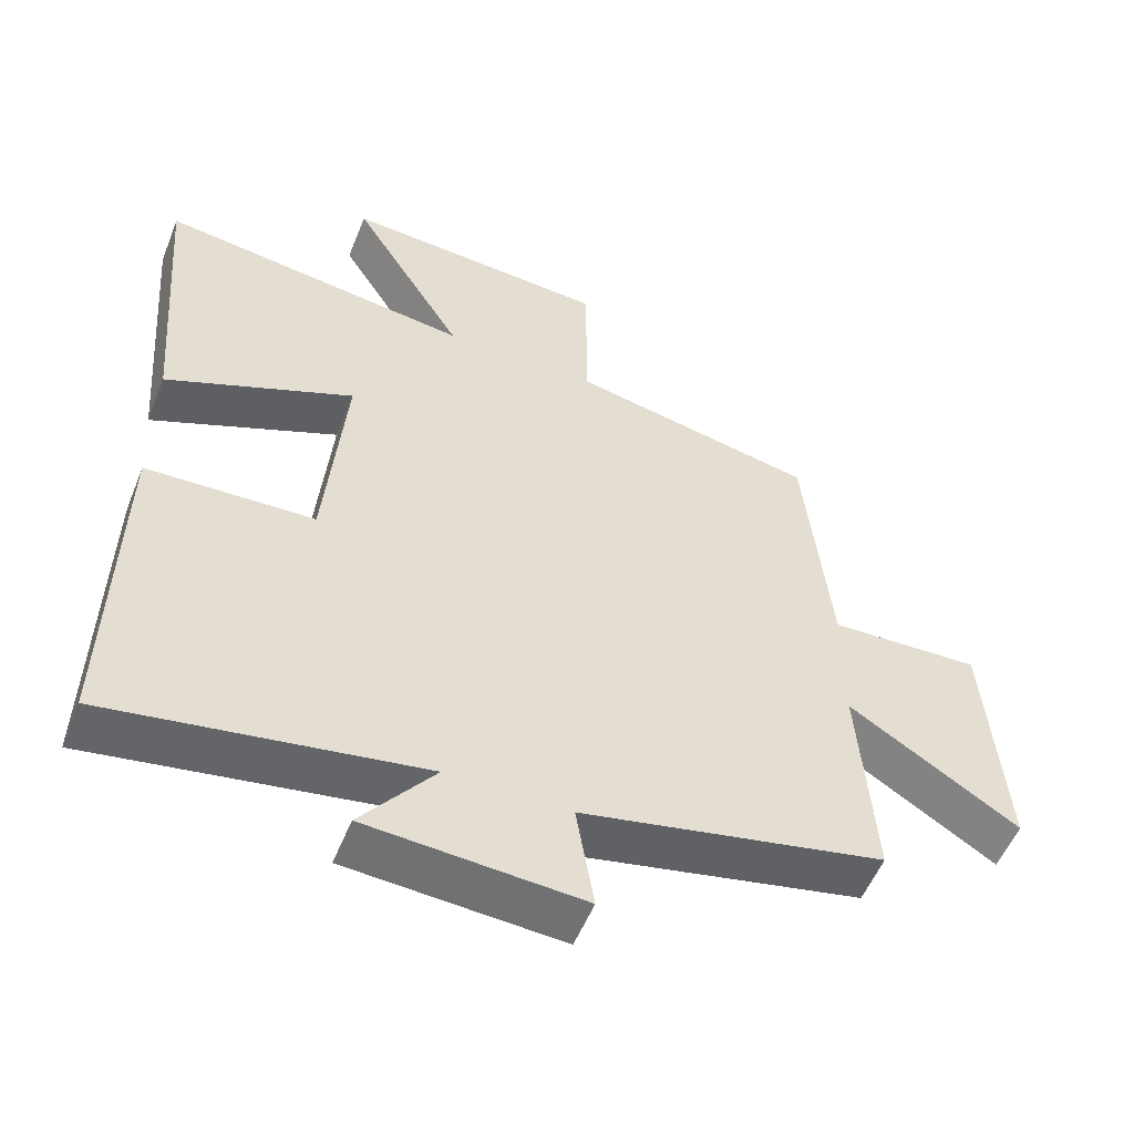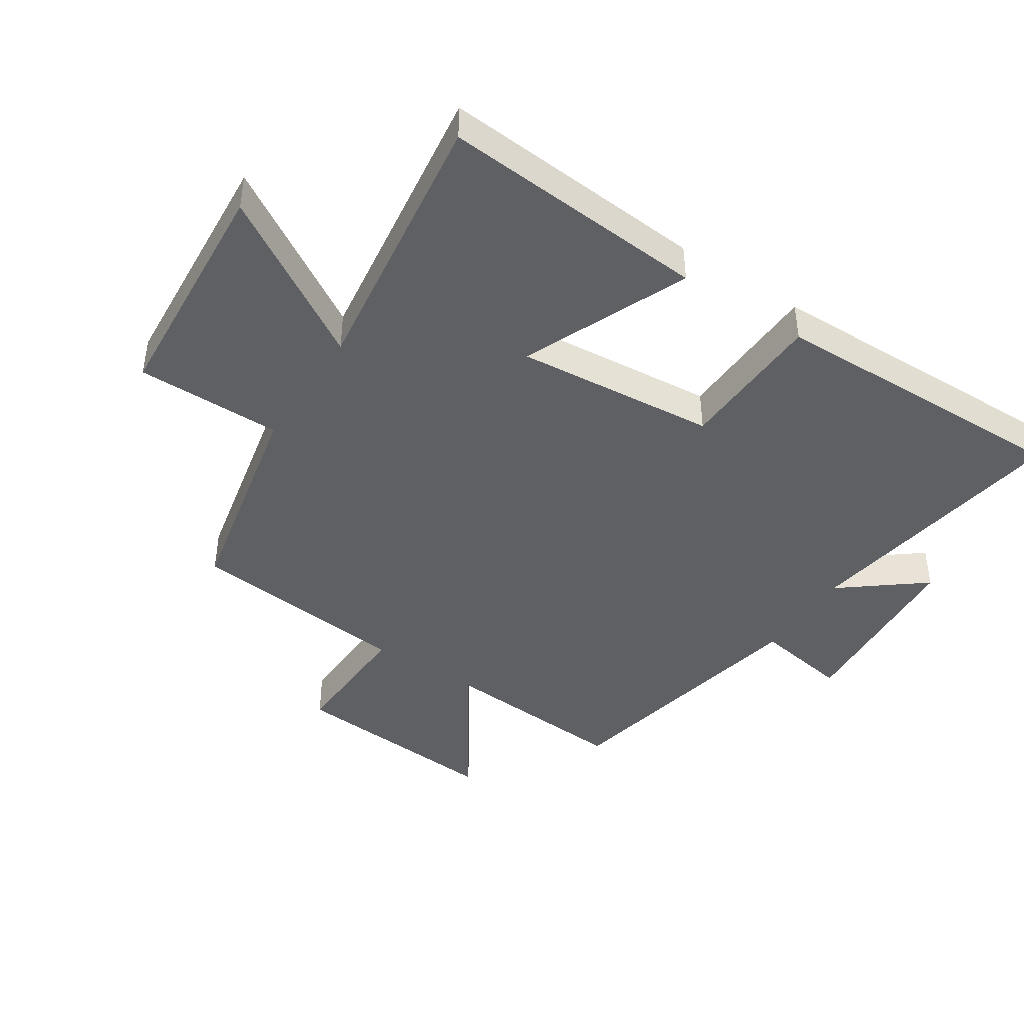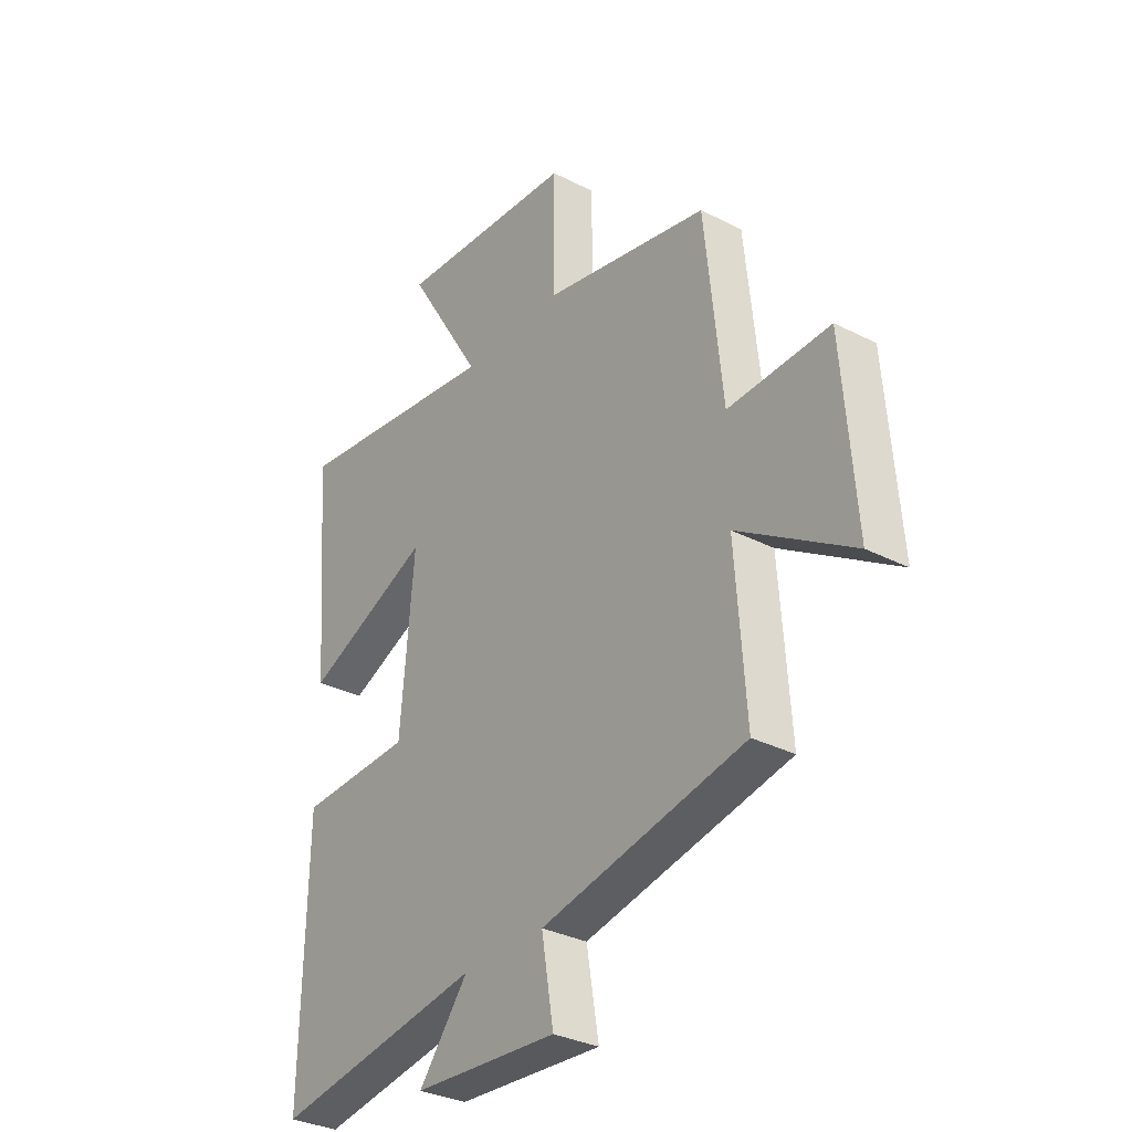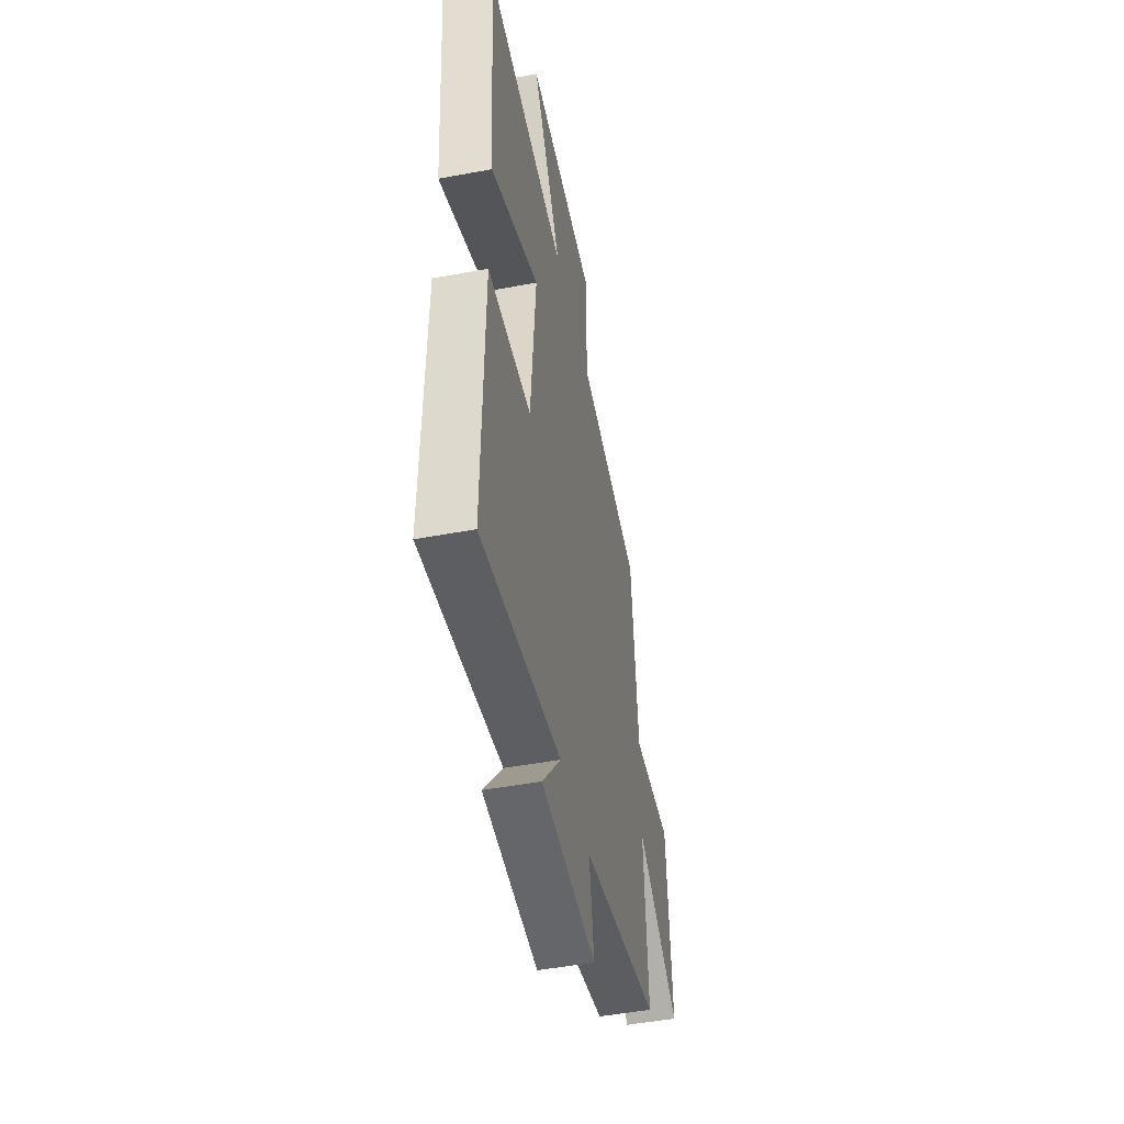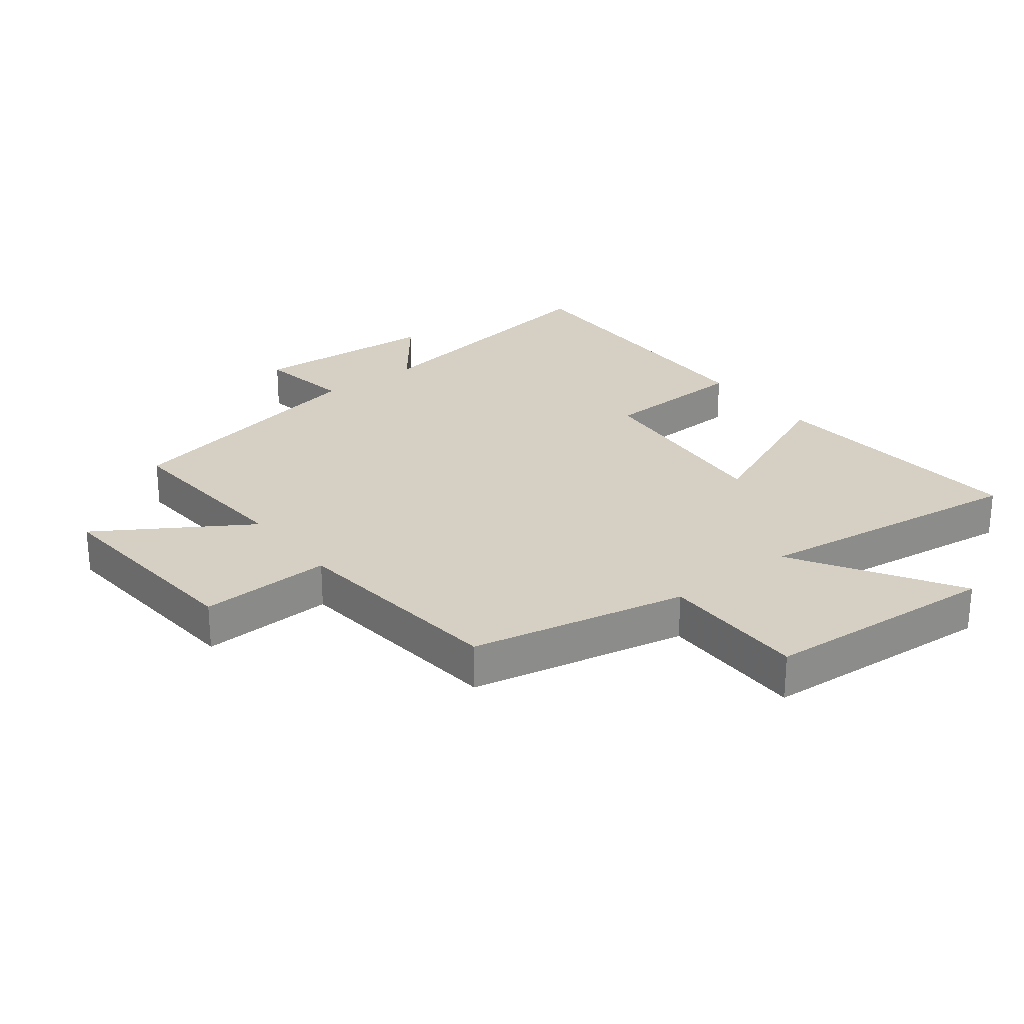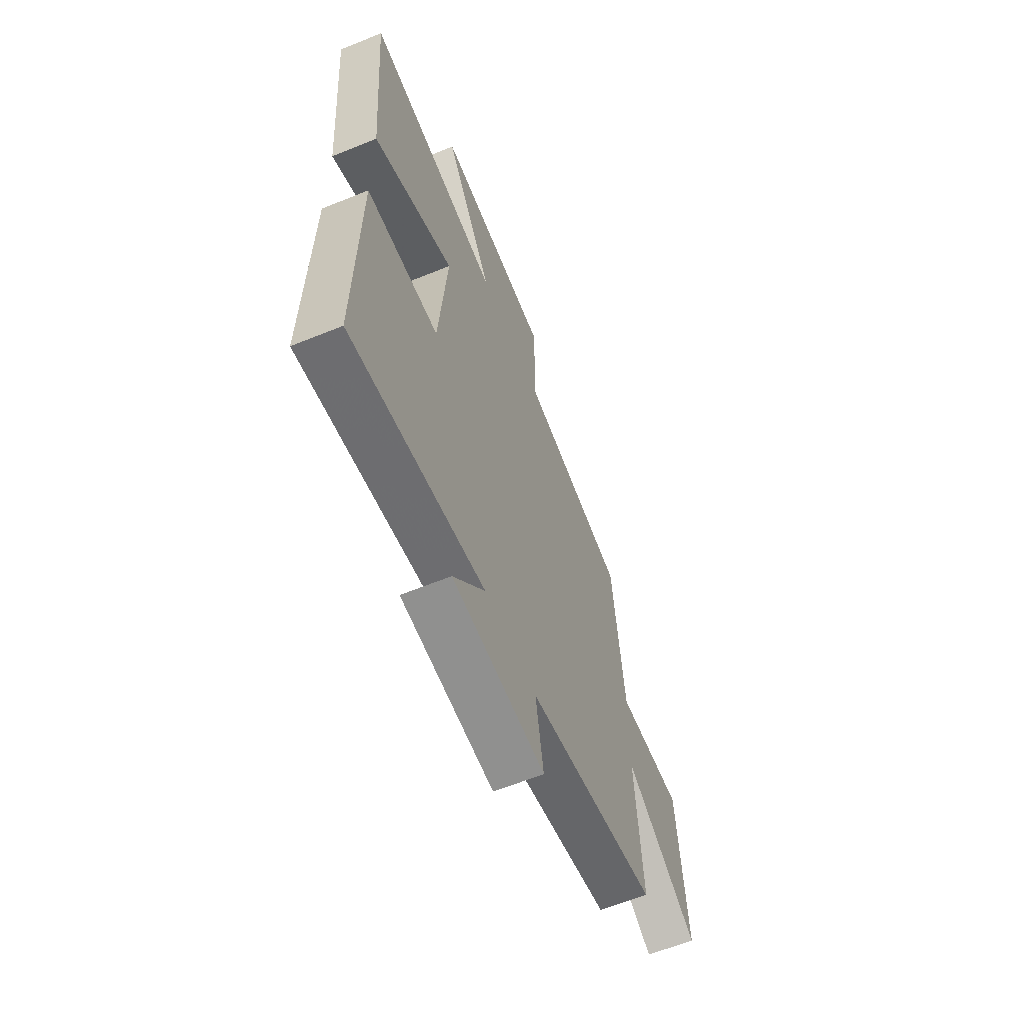
<metadata>
{"format":"obj","ext":"obj","renderer":"f3d","projection":"perspective","resolution":1024,"background":"white","views":[{"elev":-54.3,"azim":158.3,"up":"+Z"},{"elev":-43.5,"azim":56.9,"up":"+Y"},{"elev":-32.2,"azim":-125.8,"up":"+Z"},{"elev":-48.2,"azim":101.8,"up":"+Z"},{"elev":26.4,"azim":-37.9,"up":"+Y"},{"elev":-62.3,"azim":112.4,"up":"+Z"}]}
</metadata>
<code>
v 0.509 0.07 -0.57
v 0.074 0.07 -0.5
v 0.177 0.07 -0.631
v -0.123 0.07 -0.651
v -0.098 0.07 -0.5
v -0.521 0.07 -0.412
v -0.5 0.07 -0.11
v -0.737 0.07 -0.26
v -0.711 0.07 0.082
v -0.5 0.07 0.074
v -0.464 0.07 0.428
v -0.12 0.07 0.5
v -0.12 0.07 0.733
v 0.254 0.07 0.759
v 0.096 0.07 0.5
v 0.534 0.07 0.559
v 0.5 0.07 0.134
v 0.237 0.07 0.247
v 0.265 0.07 -0.073
v 0.5 0.07 -0.082
v 0.509 0 -0.57
v 0.074 0 -0.5
v 0.177 0 -0.631
v -0.123 0 -0.651
v -0.098 0 -0.5
v -0.521 0 -0.412
v -0.5 0 -0.11
v -0.737 0 -0.26
v -0.711 0 0.082
v -0.5 0 0.074
v -0.464 0 0.428
v -0.12 0 0.5
v -0.12 0 0.733
v 0.254 0 0.759
v 0.096 0 0.5
v 0.534 0 0.559
v 0.5 0 0.134
v 0.237 0 0.247
v 0.265 0 -0.073
v 0.5 0 -0.082
f 19 20 1 2
f 18 19 2
f 15 16 17 18
f 15 18 2
f 12 13 14 15
f 12 15 2
f 11 12 2
f 10 11 2
f 7 8 9 10
f 7 10 2 3
f 5 6 7
f 5 7 3
f 3 4 5
f 22 21 40 39
f 22 39 38
f 38 37 36 35
f 22 38 35
f 35 34 33 32
f 22 35 32
f 22 32 31
f 22 31 30
f 30 29 28 27
f 23 22 30 27
f 27 26 25
f 23 27 25
f 25 24 23
f 1 21 22 2
f 2 22 23 3
f 3 23 24 4
f 4 24 25 5
f 5 25 26 6
f 6 26 27 7
f 7 27 28 8
f 8 28 29 9
f 9 29 30 10
f 10 30 31 11
f 11 31 32 12
f 12 32 33 13
f 13 33 34 14
f 14 34 35 15
f 15 35 36 16
f 16 36 37 17
f 17 37 38 18
f 18 38 39 19
f 19 39 40 20
f 20 40 21 1

</code>
